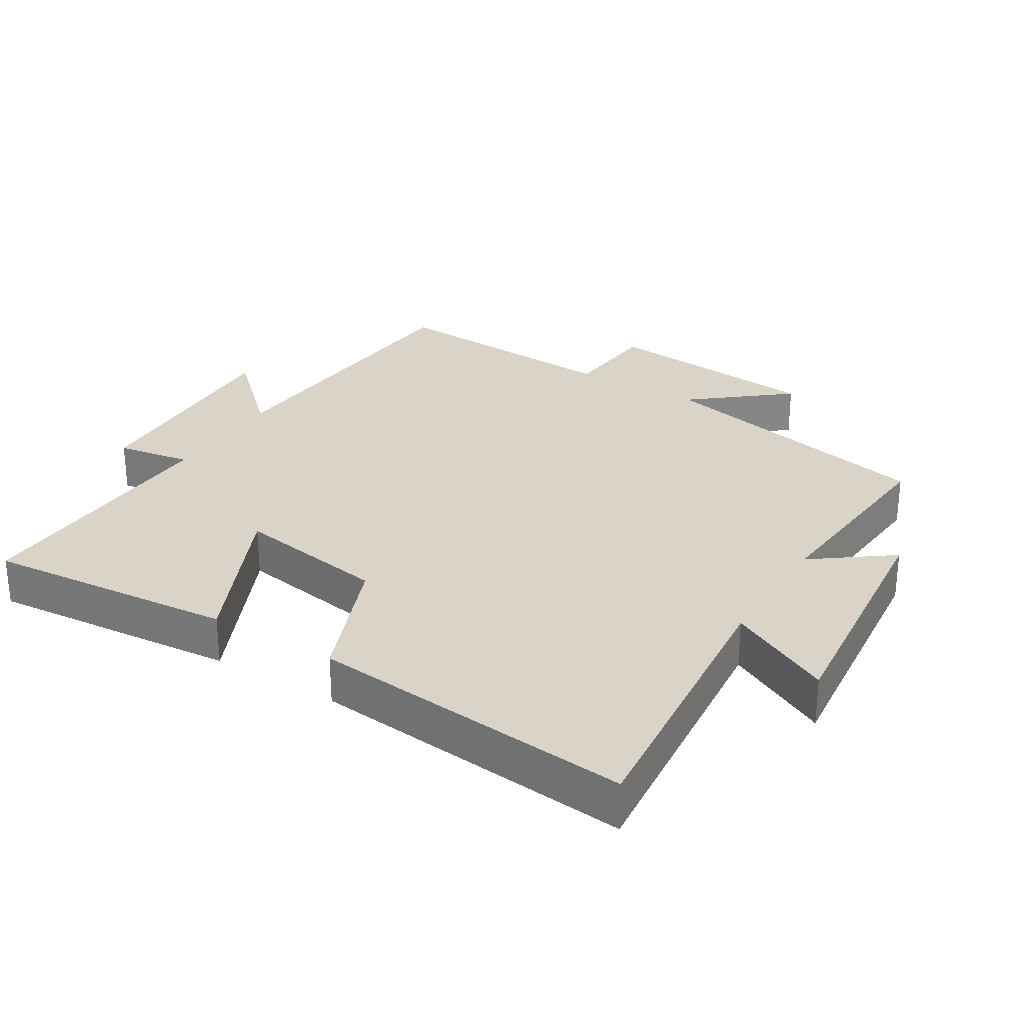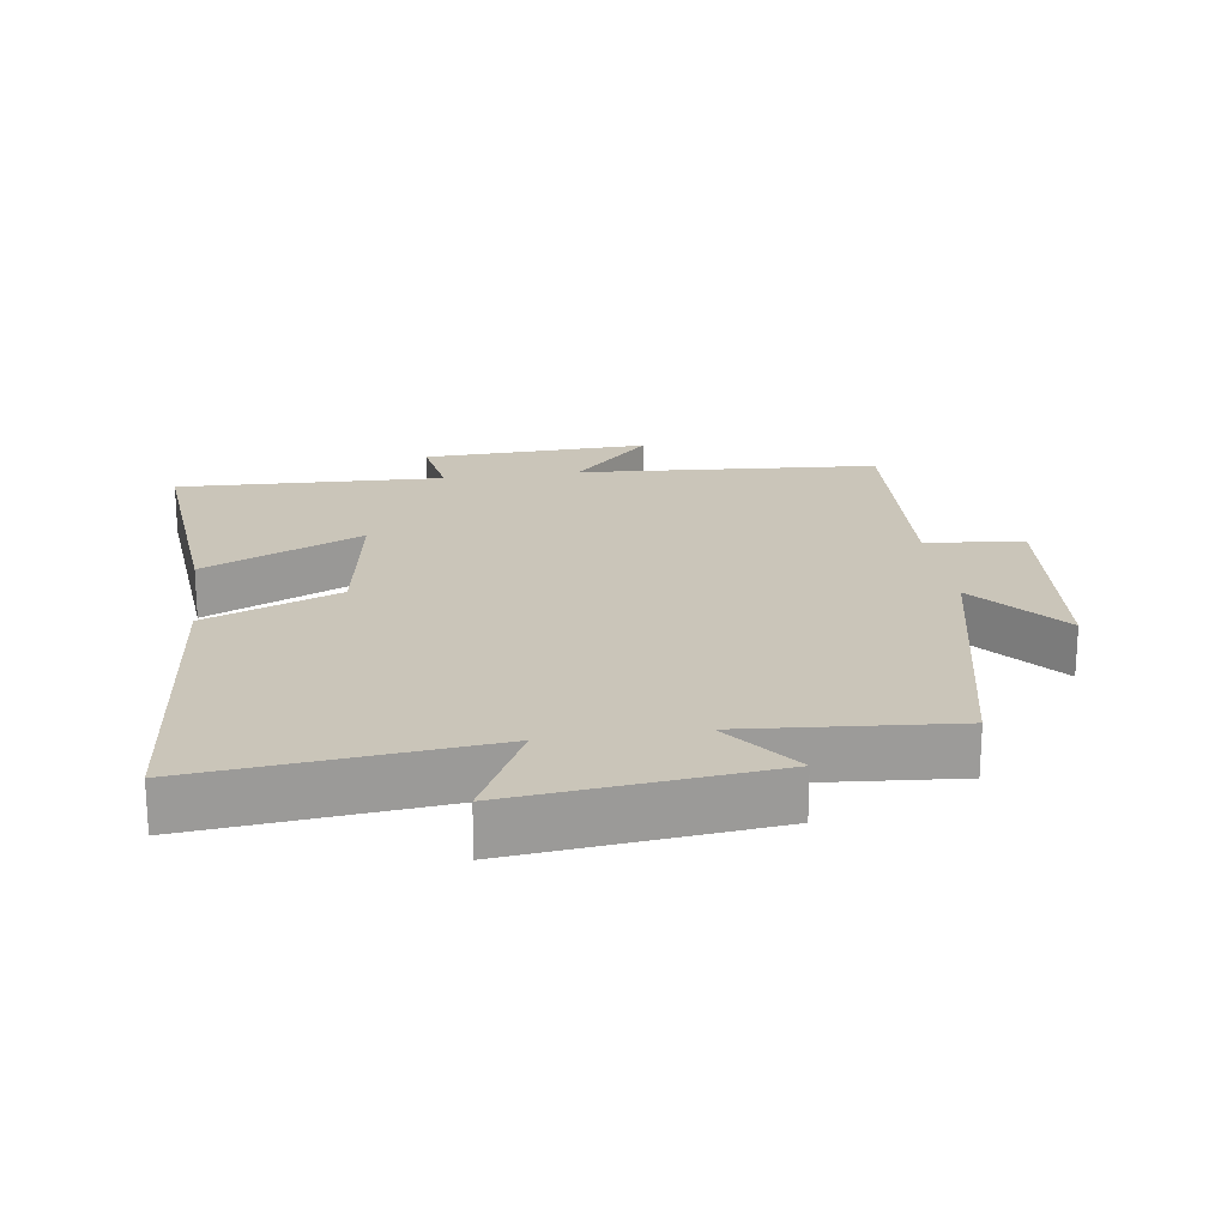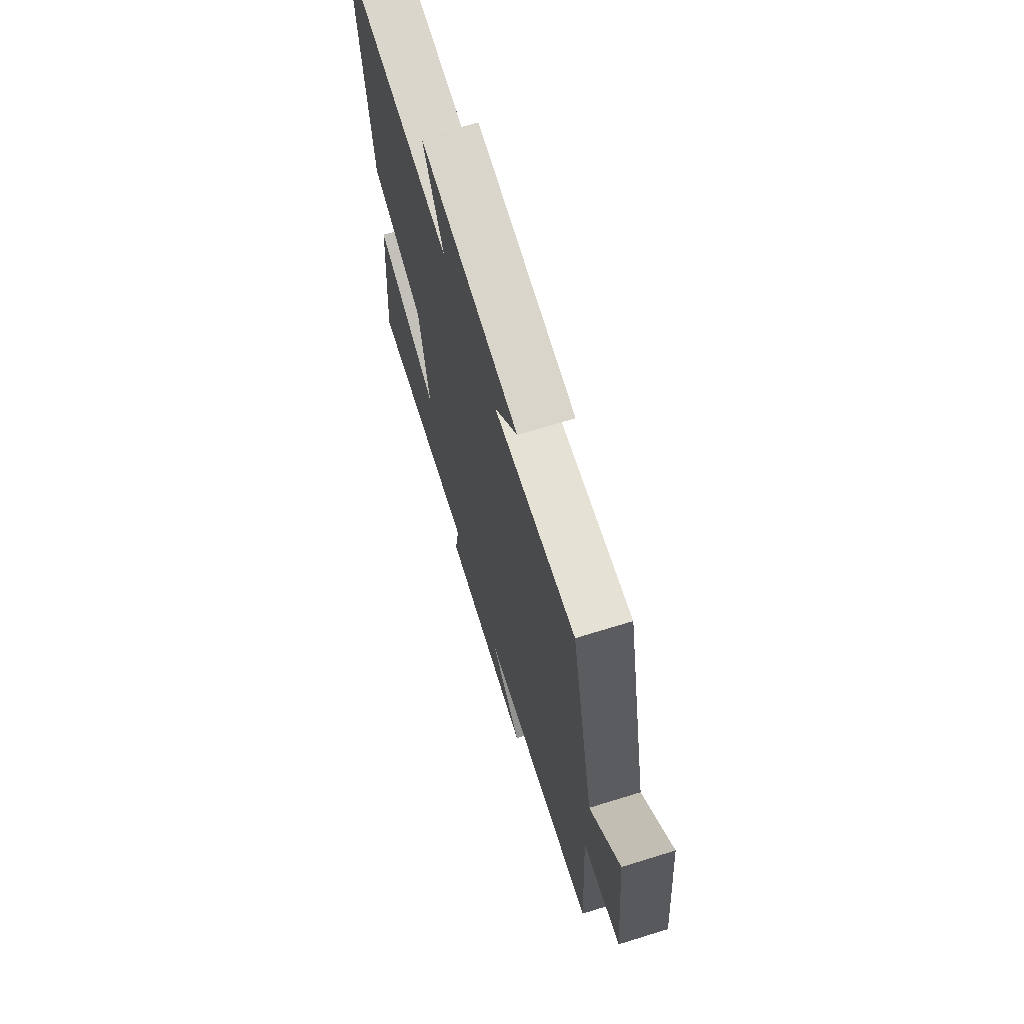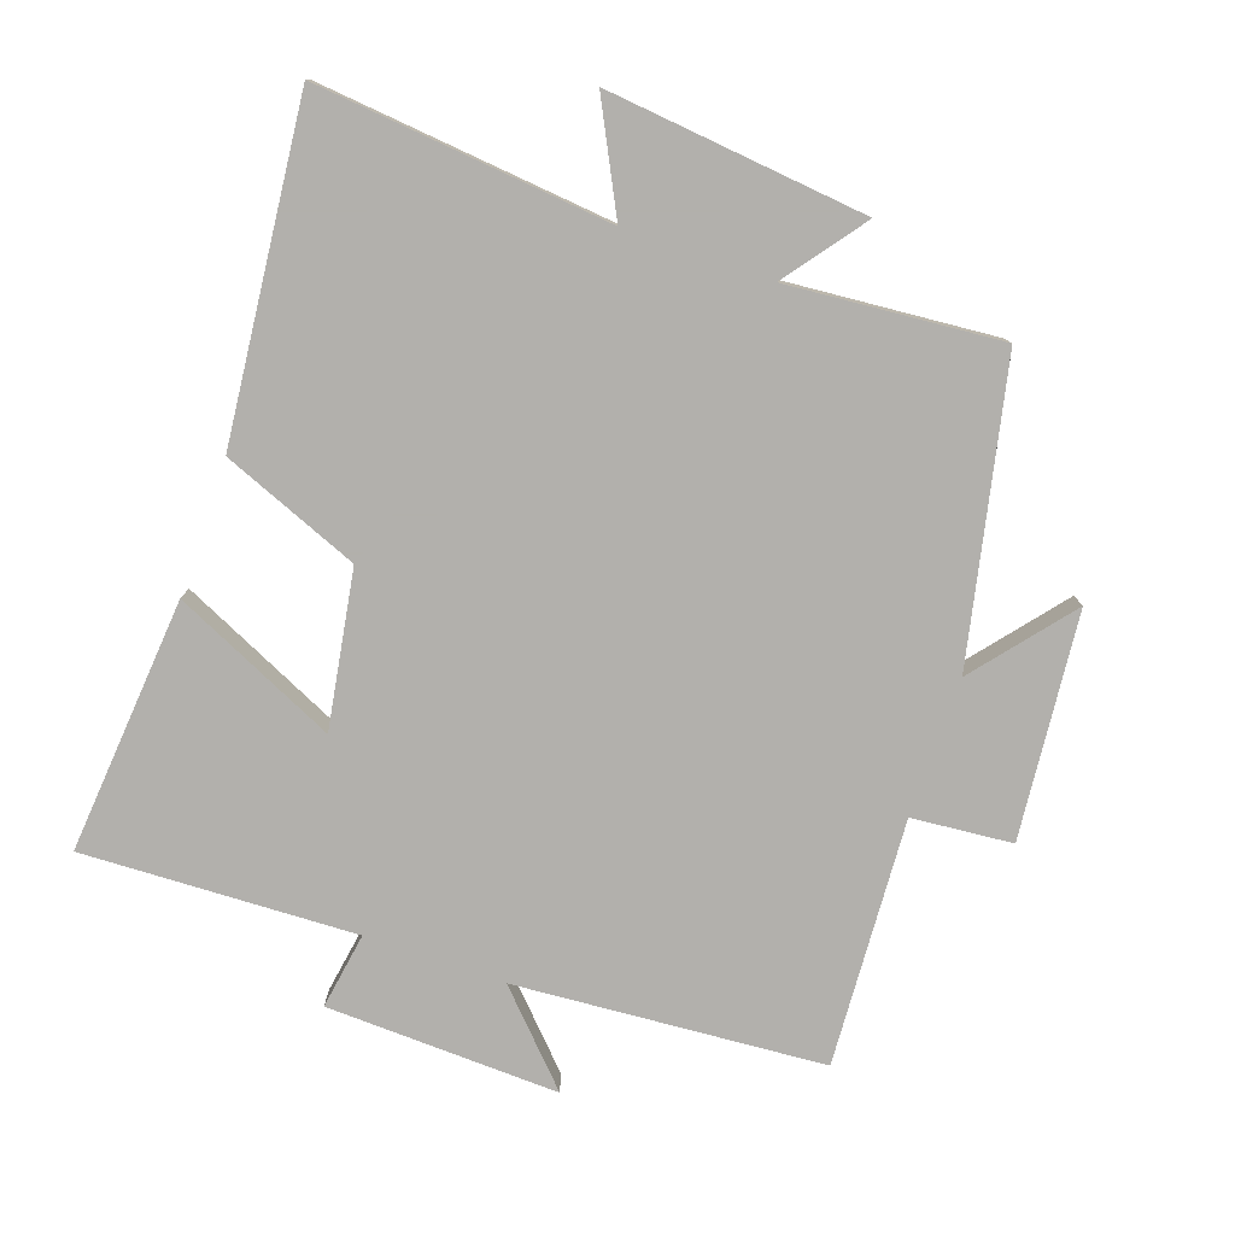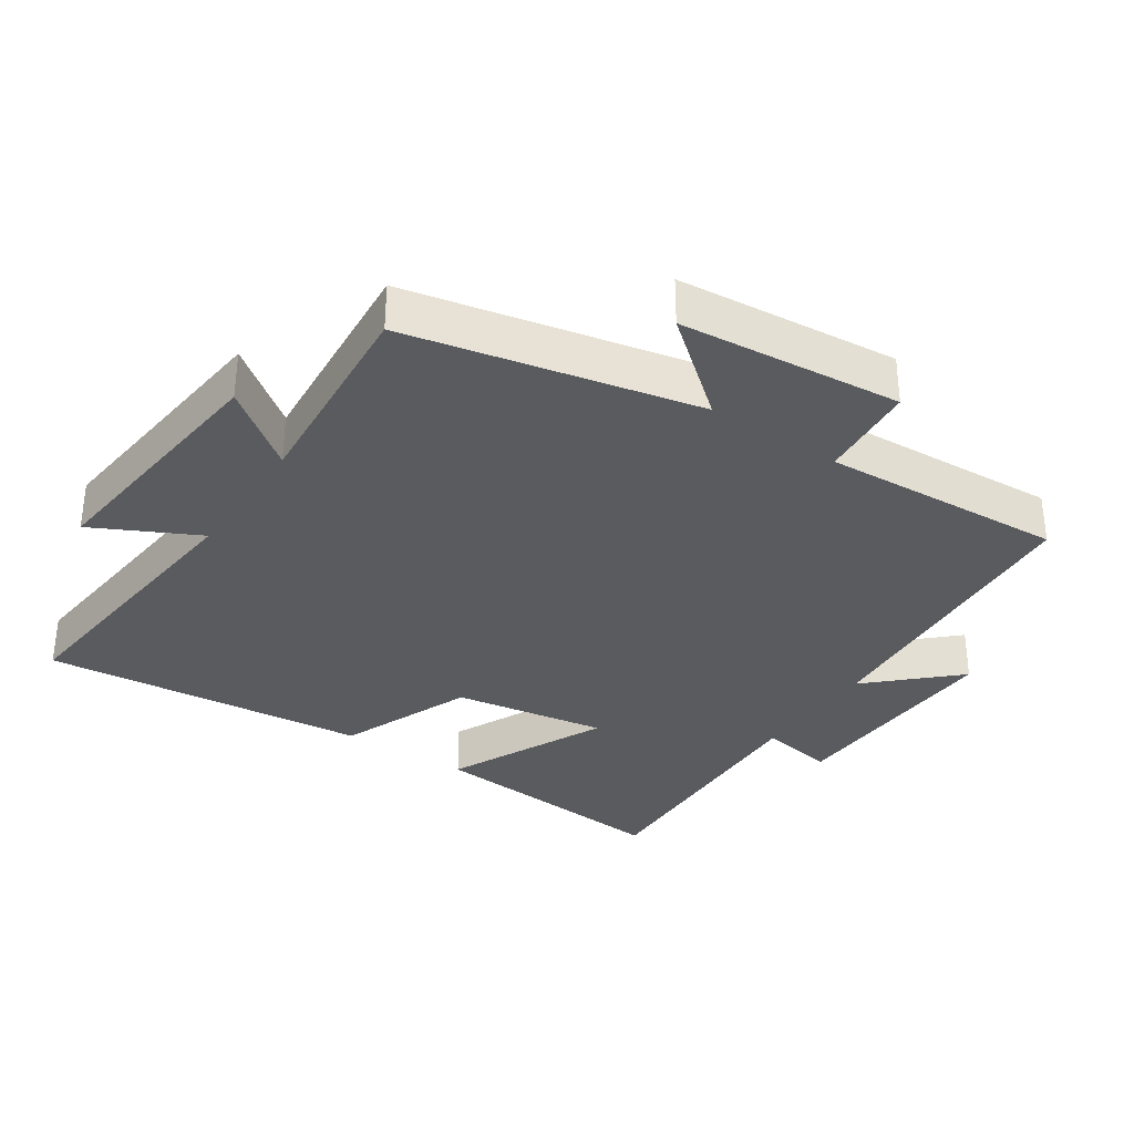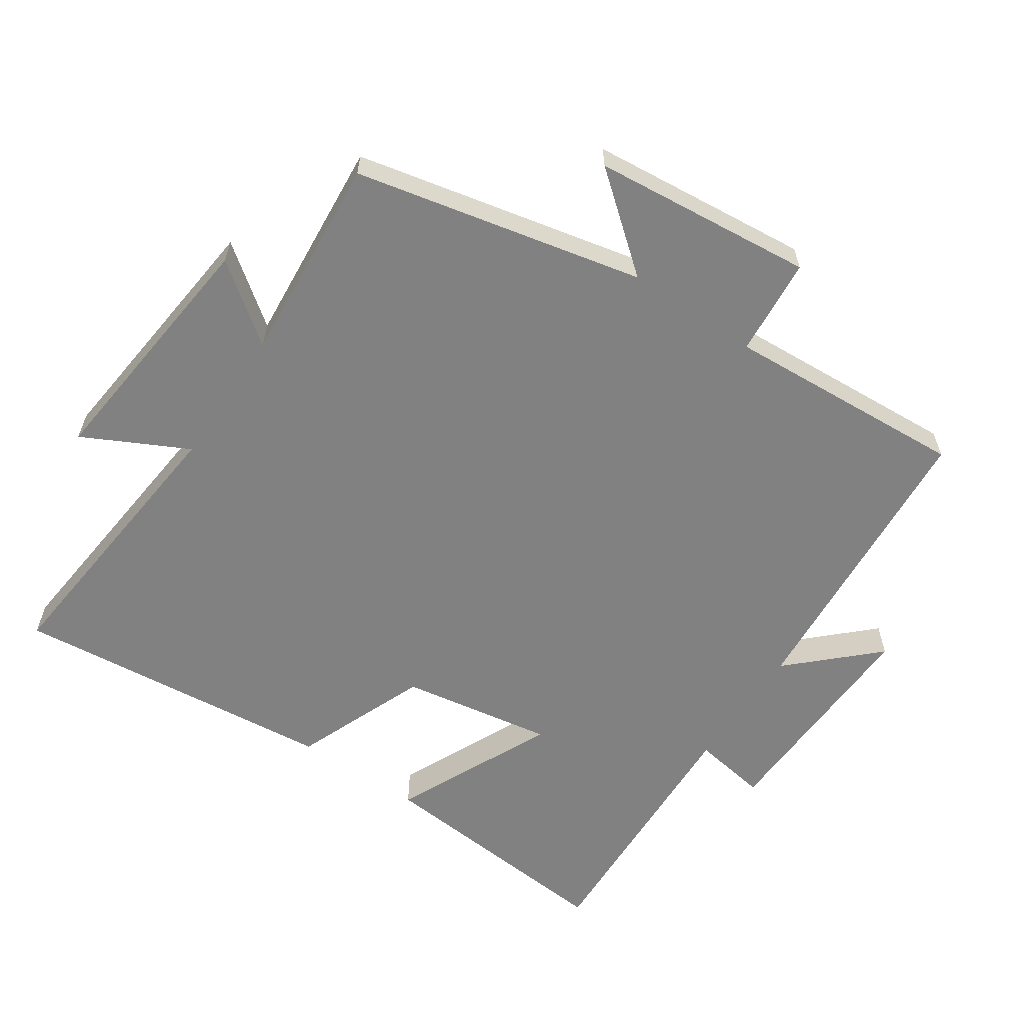
<metadata>
{"format":"obj","ext":"obj","renderer":"f3d","projection":"perspective","resolution":1024,"background":"white","views":[{"elev":28.4,"azim":-58.5,"up":"+Y"},{"elev":20.6,"azim":-8.3,"up":"+Y"},{"elev":68.9,"azim":72.8,"up":"+Z"},{"elev":-78.6,"azim":-19.2,"up":"+Y"},{"elev":-33.4,"azim":56.0,"up":"+Y"},{"elev":-60.5,"azim":56.0,"up":"+Y"}]}
</metadata>
<code>
v 0.522 0.07 -0.467
v 0.071 0.07 -0.5
v 0.189 0.07 -0.624
v -0.151 0.07 -0.612
v -0.133 0.07 -0.5
v -0.532 0.07 -0.515
v -0.5 0.07 -0.141
v -0.262 0.07 -0.251
v -0.3 0.07 -0.023
v -0.5 0.07 0.057
v -0.549 0.07 0.543
v -0.119 0.07 0.5
v -0.198 0.07 0.656
v 0.182 0.07 0.616
v 0.095 0.07 0.5
v 0.406 0.07 0.526
v 0.5 0.07 0.096
v 0.615 0.07 0.237
v 0.647 0.07 -0.093
v 0.5 0.07 -0.106
v 0.522 0 -0.467
v 0.071 0 -0.5
v 0.189 0 -0.624
v -0.151 0 -0.612
v -0.133 0 -0.5
v -0.532 0 -0.515
v -0.5 0 -0.141
v -0.262 0 -0.251
v -0.3 0 -0.023
v -0.5 0 0.057
v -0.549 0 0.543
v -0.119 0 0.5
v -0.198 0 0.656
v 0.182 0 0.616
v 0.095 0 0.5
v 0.406 0 0.526
v 0.5 0 0.096
v 0.615 0 0.237
v 0.647 0 -0.093
v 0.5 0 -0.106
f 17 18 19 20
f 15 16 17 20
f 15 20 1 2
f 12 13 14 15
f 12 15 2
f 9 10 11 12
f 8 9 12 2
f 5 6 7 8
f 5 8 2 3
f 3 4 5
f 40 39 38 37
f 40 37 36 35
f 22 21 40 35
f 35 34 33 32
f 22 35 32
f 32 31 30 29
f 22 32 29 28
f 28 27 26 25
f 23 22 28 25
f 25 24 23
f 1 21 22 2
f 2 22 23 3
f 3 23 24 4
f 4 24 25 5
f 5 25 26 6
f 6 26 27 7
f 7 27 28 8
f 8 28 29 9
f 9 29 30 10
f 10 30 31 11
f 11 31 32 12
f 12 32 33 13
f 13 33 34 14
f 14 34 35 15
f 15 35 36 16
f 16 36 37 17
f 17 37 38 18
f 18 38 39 19
f 19 39 40 20
f 20 40 21 1

</code>
